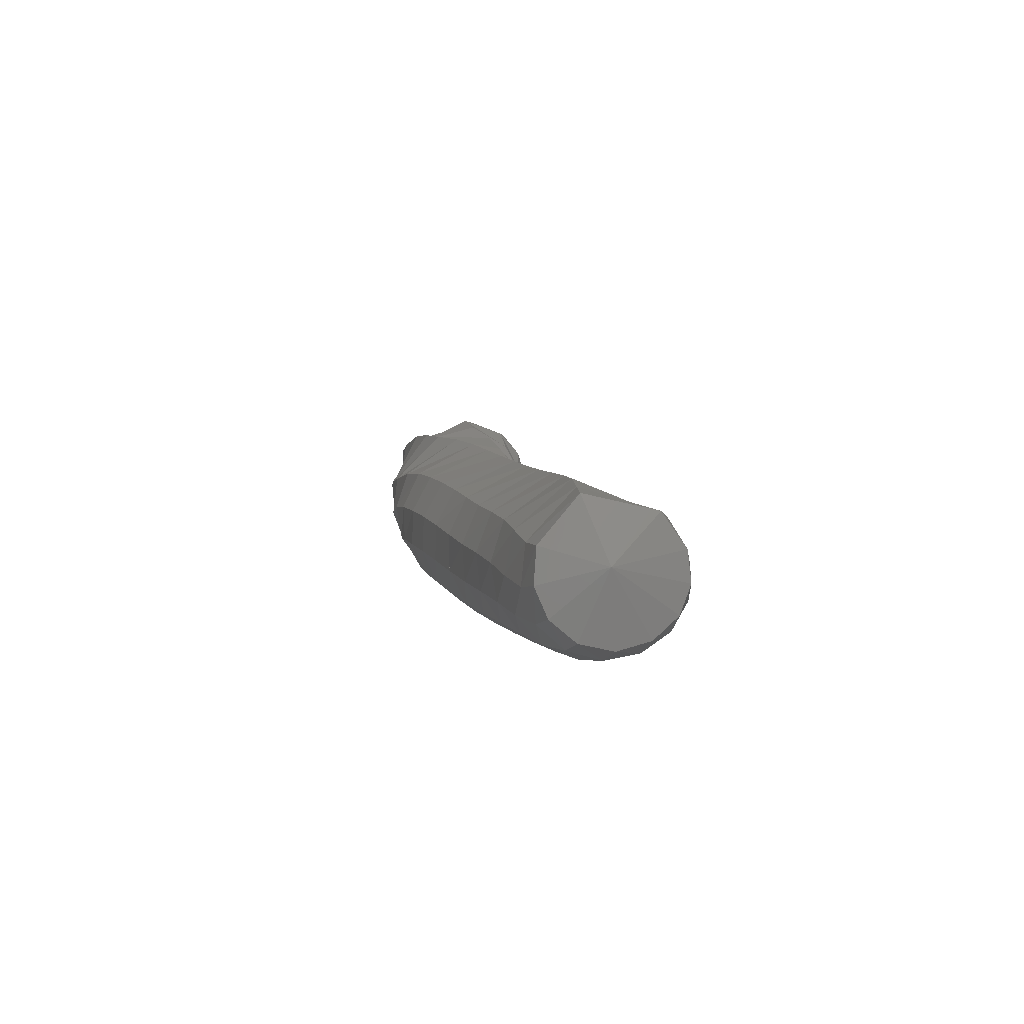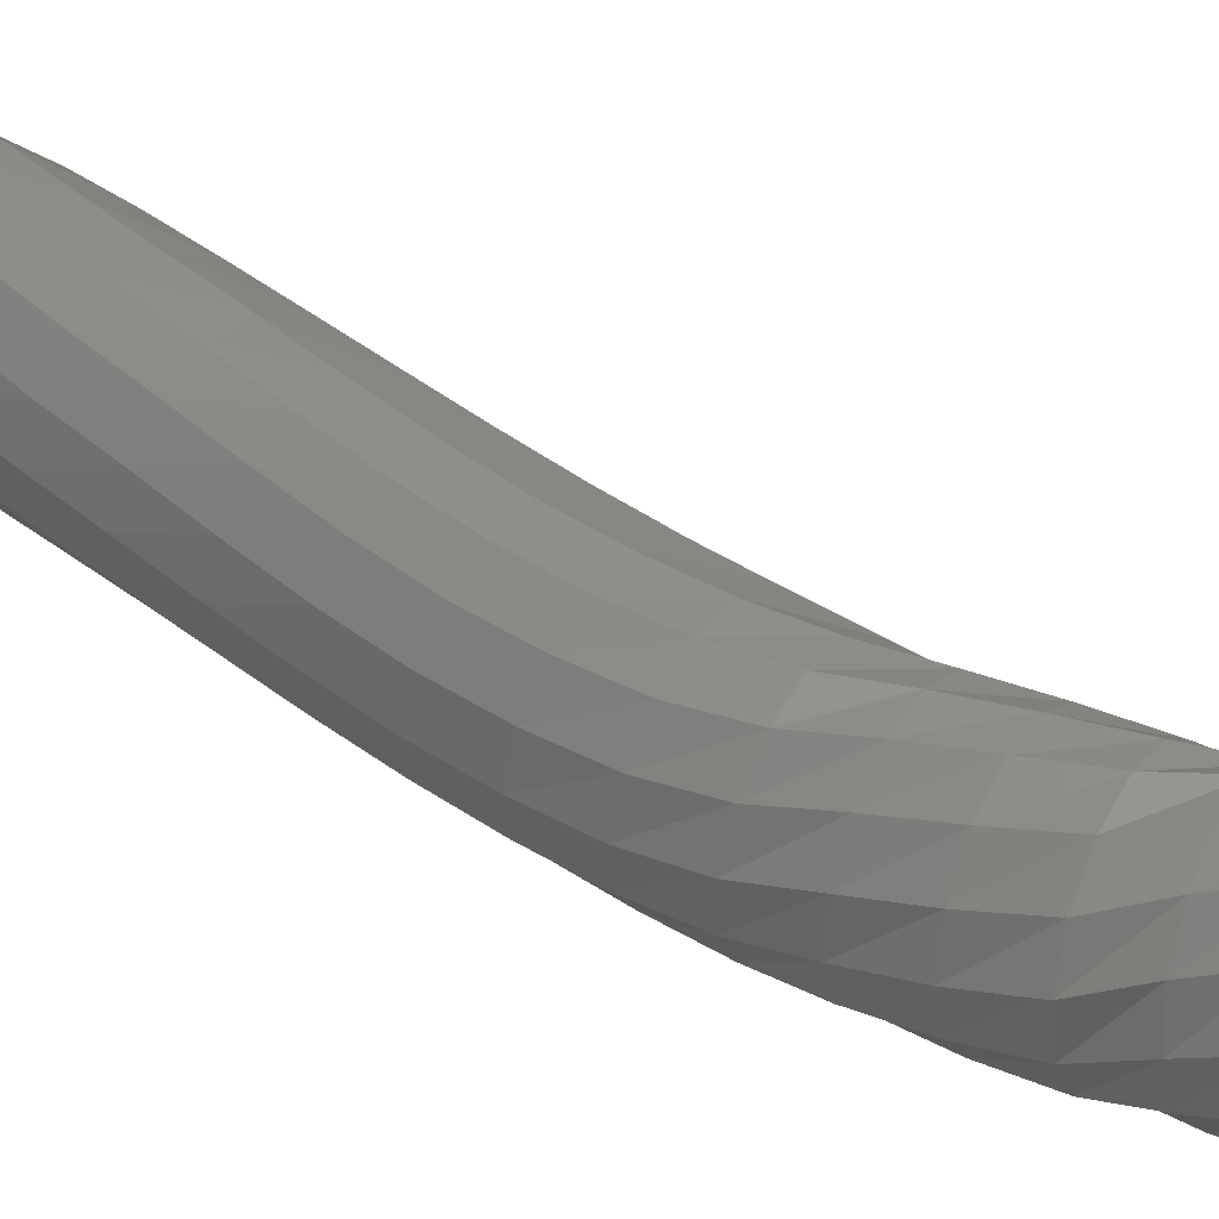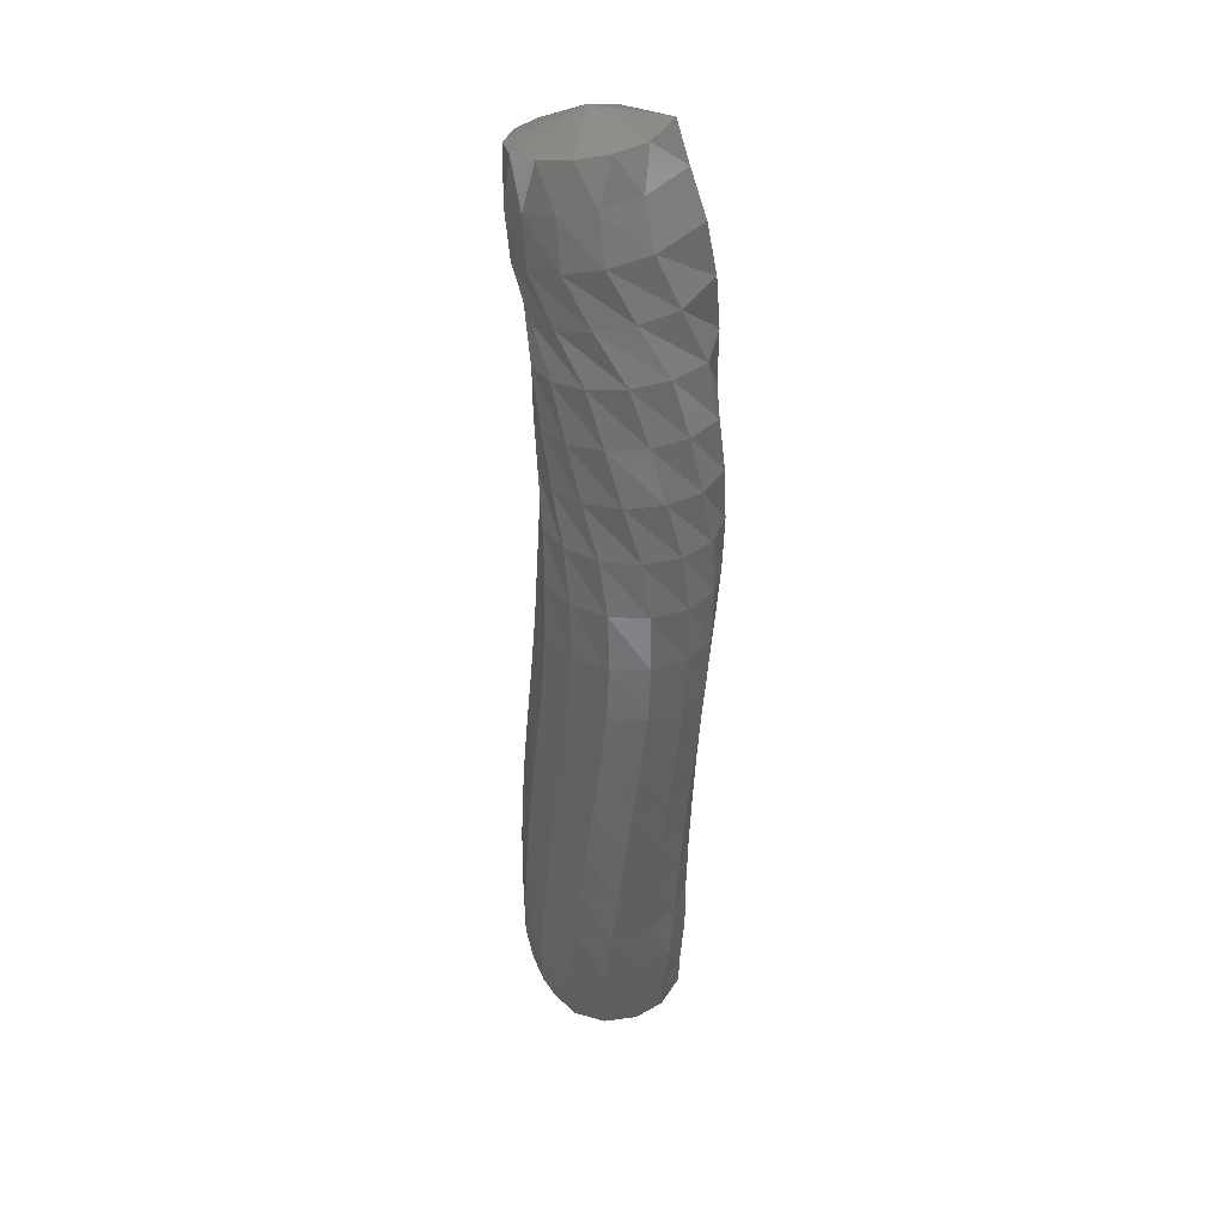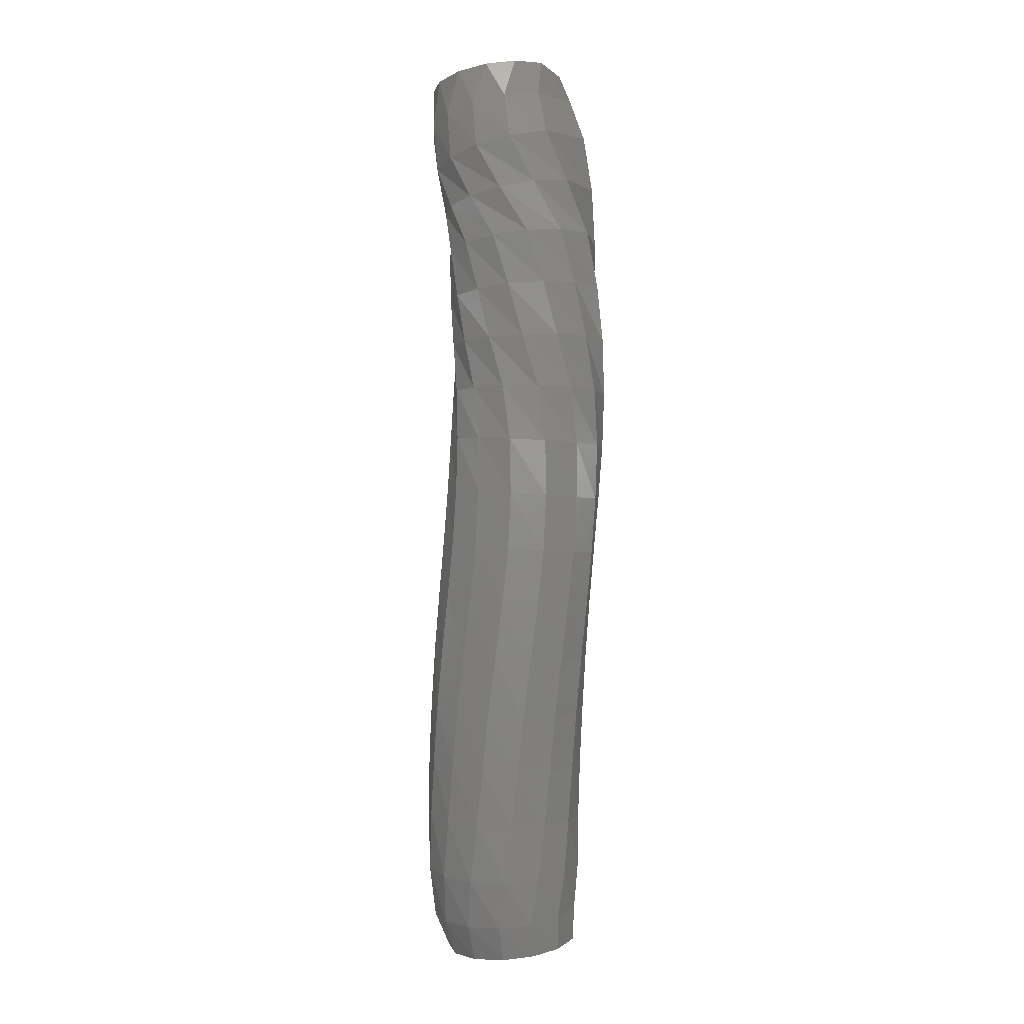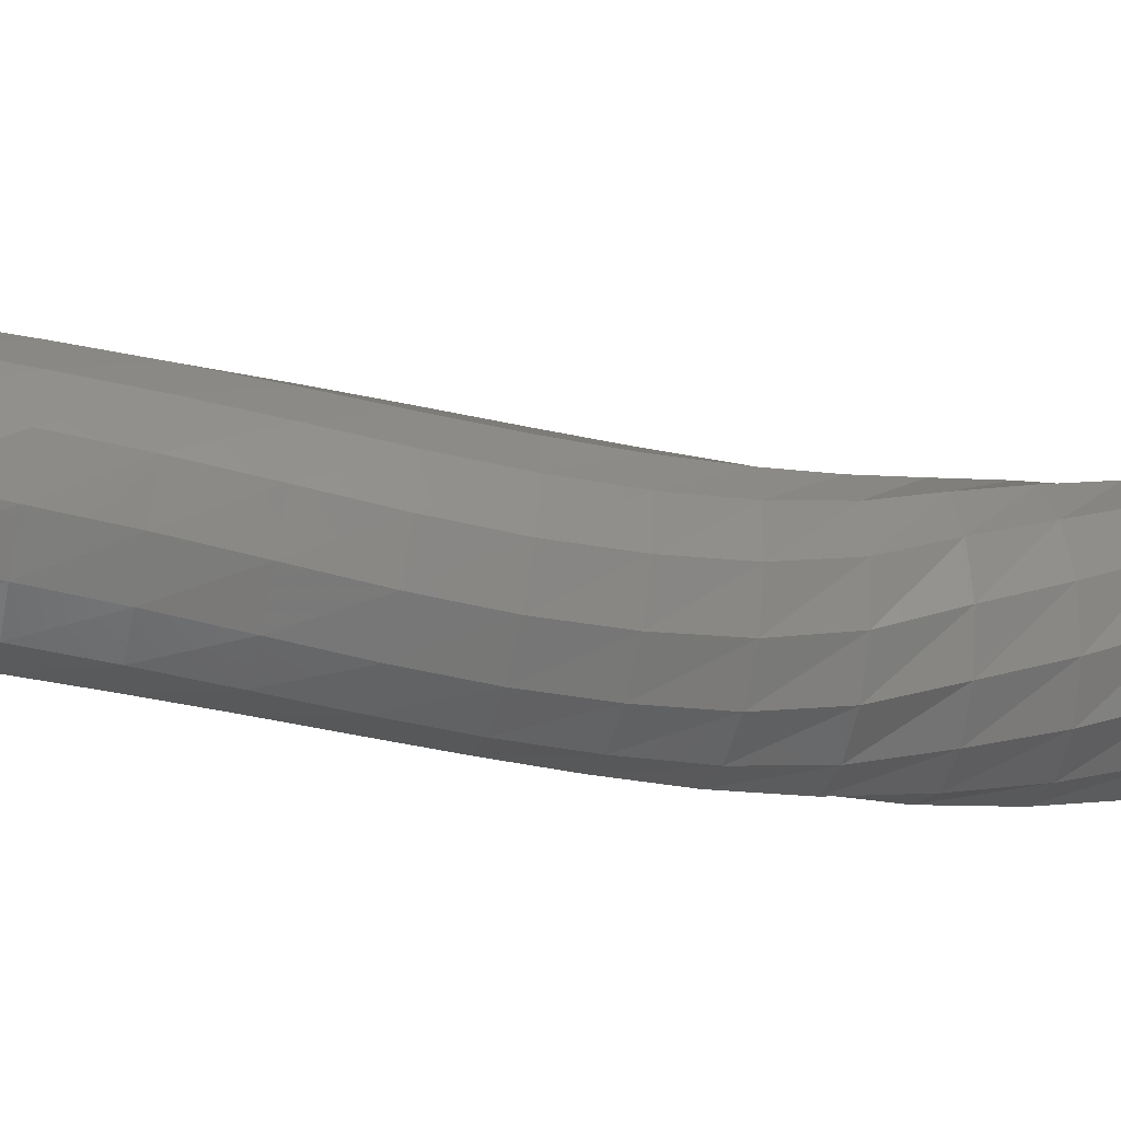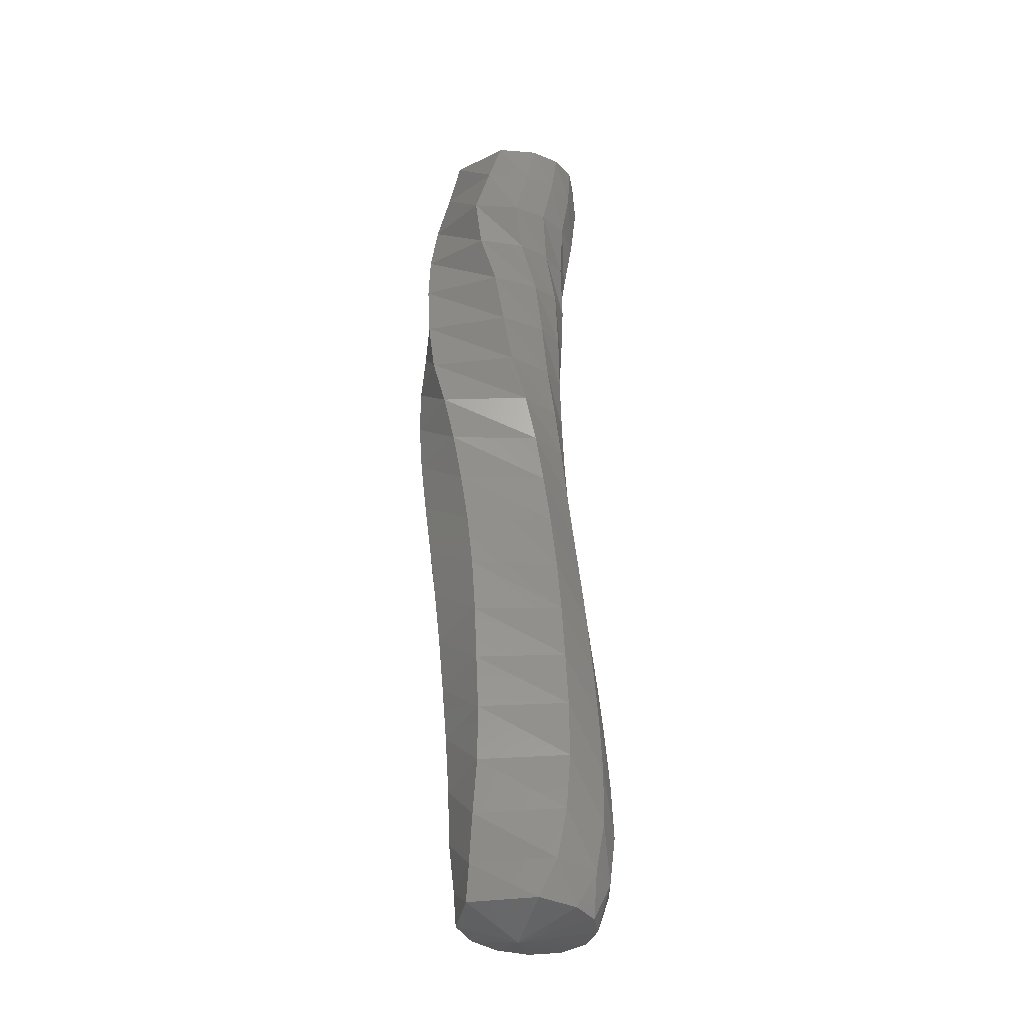
<metadata>
{"format":"stl","ext":"stl","renderer":"f3d","projection":"perspective","resolution":1024,"background":"white","views":[{"elev":-69.4,"azim":-109.3,"up":"+Y"},{"elev":33.5,"azim":109.5,"up":"+Z"},{"elev":20.0,"azim":108.2,"up":"+Y"},{"elev":-16.2,"azim":107.4,"up":"+Y"},{"elev":0.4,"azim":63.1,"up":"+Z"},{"elev":-14.9,"azim":-78.0,"up":"+Y"}]}
</metadata>
<code>
# stl→obj: 211 verts, 440 faces
v 87.49 68.57 227.6
v 87.29 68.49 227.2
v 87.66 68.41 227.2
v 87.33 68.25 227.1
v 87.73 68.14 227.2
v 87.3 67.96 227
v 87.72 67.84 227.2
v 87.13 67.63 227
v 87.56 67.53 227.1
v 86.91 67.29 227.1
v 87.35 67.2 227
v 86.76 66.94 227.1
v 87.19 66.85 227
v 86.63 66.6 227.2
v 87.03 66.5 227
v 86.5 66.28 227.3
v 86.85 66.17 227
v 86.39 65.94 227.4
v 86.7 65.82 227.1
v 86.29 65.61 227.5
v 86.58 65.48 227.1
v 86.19 65.28 227.6
v 86.47 65.13 227.2
v 86.08 64.93 227.6
v 86.36 64.77 227.3
v 85.97 64.58 227.7
v 86.26 64.42 227.3
v 85.85 64.22 227.7
v 86.16 64.05 227.4
v 85.73 63.86 227.7
v 86.04 63.7 227.4
v 85.6 63.5 227.8
v 85.94 63.33 227.5
v 85.49 63.14 227.8
v 85.85 62.97 227.5
v 85.42 62.82 227.8
v 85.78 62.66 227.6
v 85.37 62.58 227.8
v 85.7 62.44 227.6
v 85.65 62.34 228
v 87.83 68.37 227.4
v 87.87 68.08 227.4
v 87.86 67.78 227.4
v 87.74 67.47 227.3
v 87.58 67.15 227.1
v 87.44 66.79 227.1
v 87.29 66.45 227
v 87.11 66.1 227
v 86.96 65.75 227
v 86.84 65.4 227.1
v 86.72 65.04 227.2
v 86.62 64.68 227.2
v 86.52 64.32 227.3
v 86.41 63.96 227.4
v 86.3 63.6 227.4
v 86.19 63.23 227.5
v 86.1 62.87 227.6
v 86.02 62.57 227.6
v 85.91 62.36 227.7
v 87.9 68.33 227.6
v 87.9 68.05 227.7
v 87.87 67.73 227.7
v 87.8 67.43 227.5
v 87.71 67.11 227.3
v 87.6 66.76 227.2
v 87.48 66.41 227.2
v 87.32 66.06 227.1
v 87.19 65.71 227.1
v 87.06 65.35 227.2
v 86.95 64.99 227.2
v 86.84 64.63 227.3
v 86.74 64.26 227.4
v 86.63 63.9 227.5
v 86.51 63.54 227.5
v 86.4 63.17 227.6
v 86.29 62.81 227.7
v 86.18 62.51 227.8
v 86.05 62.3 227.8
v 87.88 68.32 227.8
v 87.82 68.03 227.9
v 87.77 67.72 227.9
v 87.75 67.41 227.7
v 87.73 67.1 227.6
v 87.67 66.75 227.5
v 87.58 66.4 227.4
v 87.47 66.05 227.3
v 87.35 65.69 227.3
v 87.24 65.33 227.3
v 87.13 64.97 227.4
v 87.02 64.6 227.5
v 86.91 64.24 227.6
v 86.79 63.87 227.7
v 86.67 63.51 227.7
v 86.54 63.14 227.8
v 86.41 62.78 227.9
v 86.27 62.48 228
v 86.12 62.27 228
v 87.76 68.33 228
v 87.66 68.04 228
v 87.59 67.73 228
v 87.61 67.42 227.9
v 87.65 67.11 227.8
v 87.62 66.75 227.7
v 87.57 66.41 227.7
v 87.51 66.06 227.6
v 87.43 65.7 227.5
v 87.33 65.34 227.6
v 87.22 64.98 227.6
v 87.11 64.62 227.7
v 86.99 64.25 227.8
v 86.86 63.89 227.9
v 86.73 63.53 228
v 86.59 63.16 228.1
v 86.44 62.8 228.1
v 86.27 62.5 228.2
v 86.1 62.29 228.2
v 87.57 68.36 228.1
v 87.45 68.08 228.1
v 87.36 67.76 228.1
v 87.4 67.45 228
v 87.48 67.13 228
v 87.48 66.78 227.9
v 87.47 66.44 227.9
v 87.45 66.09 227.8
v 87.4 65.74 227.8
v 87.32 65.38 227.8
v 87.22 65.03 227.9
v 87.1 64.67 227.9
v 86.97 64.3 228
v 86.83 63.94 228.1
v 86.69 63.58 228.2
v 86.53 63.21 228.3
v 86.36 62.85 228.4
v 86.17 62.55 228.4
v 85.99 62.33 228.4
v 87.37 68.4 228.1
v 87.24 68.12 228.1
v 87.13 67.82 228.1
v 87.18 67.5 228.1
v 87.27 67.18 228.1
v 87.29 66.83 228
v 87.29 66.48 228
v 87.31 66.14 228
v 87.28 65.79 228
v 87.21 65.45 228
v 87.12 65.09 228.1
v 87 64.74 228.1
v 86.87 64.38 228.2
v 86.72 64.01 228.3
v 86.57 63.66 228.4
v 86.4 63.29 228.5
v 86.21 62.93 228.5
v 86.02 62.62 228.6
v 85.82 62.4 228.5
v 87.2 68.44 228
v 87.07 68.17 228
v 86.96 67.87 228
v 86.99 67.55 228
v 87.06 67.22 228
v 87.08 66.87 228.1
v 87.09 66.53 228.1
v 87.12 66.19 228.1
v 87.1 65.85 228.1
v 87.04 65.51 228.1
v 86.96 65.17 228.2
v 86.84 64.81 228.3
v 86.7 64.46 228.3
v 86.55 64.09 228.4
v 86.39 63.74 228.5
v 86.22 63.37 228.5
v 86.02 63.01 228.6
v 85.83 62.7 228.6
v 85.64 62.48 228.5
v 87.08 68.48 227.9
v 86.96 68.22 227.8
v 86.86 67.92 227.8
v 86.85 67.6 227.8
v 86.88 67.27 227.9
v 86.88 66.91 228
v 86.88 66.57 228
v 86.9 66.24 228.1
v 86.89 65.91 228.1
v 86.83 65.57 228.2
v 86.74 65.23 228.2
v 86.63 64.89 228.3
v 86.49 64.53 228.4
v 86.33 64.17 228.4
v 86.18 63.82 228.5
v 86.01 63.45 228.5
v 85.82 63.09 228.6
v 85.64 62.77 228.5
v 85.48 62.54 228.4
v 87.04 68.51 227.6
v 86.95 68.27 227.5
v 86.87 67.98 227.4
v 86.8 67.65 227.5
v 86.73 67.31 227.6
v 86.68 66.96 227.7
v 86.64 66.62 227.8
v 86.63 66.29 227.9
v 86.6 65.97 228
v 86.53 65.64 228
v 86.44 65.3 228.1
v 86.33 64.96 228.2
v 86.2 64.61 228.2
v 86.05 64.25 228.3
v 85.91 63.89 228.3
v 85.74 63.53 228.4
v 85.57 63.17 228.4
v 85.43 62.85 228.3
v 85.33 62.6 228.2
f 1 1 2
f 2 1 3
f 2 3 4
f 4 3 5
f 4 5 6
f 6 5 7
f 6 7 8
f 8 7 9
f 8 9 10
f 10 9 11
f 10 11 12
f 12 11 13
f 12 13 14
f 14 13 15
f 14 15 16
f 16 15 17
f 16 17 18
f 18 17 19
f 18 19 20
f 20 19 21
f 20 21 22
f 22 21 23
f 22 23 24
f 24 23 25
f 24 25 26
f 26 25 27
f 26 27 28
f 28 27 29
f 28 29 30
f 30 29 31
f 30 31 32
f 32 31 33
f 32 33 34
f 34 33 35
f 34 35 36
f 36 35 37
f 36 37 38
f 38 37 39
f 38 39 40
f 40 39 40
f 1 1 3
f 3 1 41
f 3 41 5
f 5 41 42
f 5 42 7
f 7 42 43
f 7 43 9
f 9 43 44
f 9 44 11
f 11 44 45
f 11 45 13
f 13 45 46
f 13 46 15
f 15 46 47
f 15 47 17
f 17 47 48
f 17 48 19
f 19 48 49
f 19 49 21
f 21 49 50
f 21 50 23
f 23 50 51
f 23 51 25
f 25 51 52
f 25 52 27
f 27 52 53
f 27 53 29
f 29 53 54
f 29 54 31
f 31 54 55
f 31 55 33
f 33 55 56
f 33 56 35
f 35 56 57
f 35 57 37
f 37 57 58
f 37 58 39
f 39 58 59
f 39 59 40
f 40 59 40
f 1 1 41
f 41 1 60
f 41 60 42
f 42 60 61
f 42 61 43
f 43 61 62
f 43 62 44
f 44 62 63
f 44 63 45
f 45 63 64
f 45 64 46
f 46 64 65
f 46 65 47
f 47 65 66
f 47 66 48
f 48 66 67
f 48 67 49
f 49 67 68
f 49 68 50
f 50 68 69
f 50 69 51
f 51 69 70
f 51 70 52
f 52 70 71
f 52 71 53
f 53 71 72
f 53 72 54
f 54 72 73
f 54 73 55
f 55 73 74
f 55 74 56
f 56 74 75
f 56 75 57
f 57 75 76
f 57 76 58
f 58 76 77
f 58 77 59
f 59 77 78
f 59 78 40
f 40 78 40
f 1 1 60
f 60 1 79
f 60 79 61
f 61 79 80
f 61 80 62
f 62 80 81
f 62 81 63
f 63 81 82
f 63 82 64
f 64 82 83
f 64 83 65
f 65 83 84
f 65 84 66
f 66 84 85
f 66 85 67
f 67 85 86
f 67 86 68
f 68 86 87
f 68 87 69
f 69 87 88
f 69 88 70
f 70 88 89
f 70 89 71
f 71 89 90
f 71 90 72
f 72 90 91
f 72 91 73
f 73 91 92
f 73 92 74
f 74 92 93
f 74 93 75
f 75 93 94
f 75 94 76
f 76 94 95
f 76 95 77
f 77 95 96
f 77 96 78
f 78 96 97
f 78 97 40
f 40 97 40
f 1 1 79
f 79 1 98
f 79 98 80
f 80 98 99
f 80 99 81
f 81 99 100
f 81 100 82
f 82 100 101
f 82 101 83
f 83 101 102
f 83 102 84
f 84 102 103
f 84 103 85
f 85 103 104
f 85 104 86
f 86 104 105
f 86 105 87
f 87 105 106
f 87 106 88
f 88 106 107
f 88 107 89
f 89 107 108
f 89 108 90
f 90 108 109
f 90 109 91
f 91 109 110
f 91 110 92
f 92 110 111
f 92 111 93
f 93 111 112
f 93 112 94
f 94 112 113
f 94 113 95
f 95 113 114
f 95 114 96
f 96 114 115
f 96 115 97
f 97 115 116
f 97 116 40
f 40 116 40
f 1 1 98
f 98 1 117
f 98 117 99
f 99 117 118
f 99 118 100
f 100 118 119
f 100 119 101
f 101 119 120
f 101 120 102
f 102 120 121
f 102 121 103
f 103 121 122
f 103 122 104
f 104 122 123
f 104 123 105
f 105 123 124
f 105 124 106
f 106 124 125
f 106 125 107
f 107 125 126
f 107 126 108
f 108 126 127
f 108 127 109
f 109 127 128
f 109 128 110
f 110 128 129
f 110 129 111
f 111 129 130
f 111 130 112
f 112 130 131
f 112 131 113
f 113 131 132
f 113 132 114
f 114 132 133
f 114 133 115
f 115 133 134
f 115 134 116
f 116 134 135
f 116 135 40
f 40 135 40
f 1 1 117
f 117 1 136
f 117 136 118
f 118 136 137
f 118 137 119
f 119 137 138
f 119 138 120
f 120 138 139
f 120 139 121
f 121 139 140
f 121 140 122
f 122 140 141
f 122 141 123
f 123 141 142
f 123 142 124
f 124 142 143
f 124 143 125
f 125 143 144
f 125 144 126
f 126 144 145
f 126 145 127
f 127 145 146
f 127 146 128
f 128 146 147
f 128 147 129
f 129 147 148
f 129 148 130
f 130 148 149
f 130 149 131
f 131 149 150
f 131 150 132
f 132 150 151
f 132 151 133
f 133 151 152
f 133 152 134
f 134 152 153
f 134 153 135
f 135 153 154
f 135 154 40
f 40 154 40
f 1 1 136
f 136 1 155
f 136 155 137
f 137 155 156
f 137 156 138
f 138 156 157
f 138 157 139
f 139 157 158
f 139 158 140
f 140 158 159
f 140 159 141
f 141 159 160
f 141 160 142
f 142 160 161
f 142 161 143
f 143 161 162
f 143 162 144
f 144 162 163
f 144 163 145
f 145 163 164
f 145 164 146
f 146 164 165
f 146 165 147
f 147 165 166
f 147 166 148
f 148 166 167
f 148 167 149
f 149 167 168
f 149 168 150
f 150 168 169
f 150 169 151
f 151 169 170
f 151 170 152
f 152 170 171
f 152 171 153
f 153 171 172
f 153 172 154
f 154 172 173
f 154 173 40
f 40 173 40
f 1 1 155
f 155 1 174
f 155 174 156
f 156 174 175
f 156 175 157
f 157 175 176
f 157 176 158
f 158 176 177
f 158 177 159
f 159 177 178
f 159 178 160
f 160 178 179
f 160 179 161
f 161 179 180
f 161 180 162
f 162 180 181
f 162 181 163
f 163 181 182
f 163 182 164
f 164 182 183
f 164 183 165
f 165 183 184
f 165 184 166
f 166 184 185
f 166 185 167
f 167 185 186
f 167 186 168
f 168 186 187
f 168 187 169
f 169 187 188
f 169 188 170
f 170 188 189
f 170 189 171
f 171 189 190
f 171 190 172
f 172 190 191
f 172 191 173
f 173 191 192
f 173 192 40
f 40 192 40
f 1 1 174
f 174 1 193
f 174 193 175
f 175 193 194
f 175 194 176
f 176 194 195
f 176 195 177
f 177 195 196
f 177 196 178
f 178 196 197
f 178 197 179
f 179 197 198
f 179 198 180
f 180 198 199
f 180 199 181
f 181 199 200
f 181 200 182
f 182 200 201
f 182 201 183
f 183 201 202
f 183 202 184
f 184 202 203
f 184 203 185
f 185 203 204
f 185 204 186
f 186 204 205
f 186 205 187
f 187 205 206
f 187 206 188
f 188 206 207
f 188 207 189
f 189 207 208
f 189 208 190
f 190 208 209
f 190 209 191
f 191 209 210
f 191 210 192
f 192 210 211
f 192 211 40
f 40 211 40
f 1 1 193
f 193 1 2
f 193 2 194
f 194 2 4
f 194 4 195
f 195 4 6
f 195 6 196
f 196 6 8
f 196 8 197
f 197 8 10
f 197 10 198
f 198 10 12
f 198 12 199
f 199 12 14
f 199 14 200
f 200 14 16
f 200 16 201
f 201 16 18
f 201 18 202
f 202 18 20
f 202 20 203
f 203 20 22
f 203 22 204
f 204 22 24
f 204 24 205
f 205 24 26
f 205 26 206
f 206 26 28
f 206 28 207
f 207 28 30
f 207 30 208
f 208 30 32
f 208 32 209
f 209 32 34
f 209 34 210
f 210 34 36
f 210 36 211
f 211 36 38
f 211 38 40
f 40 38 40

</code>
